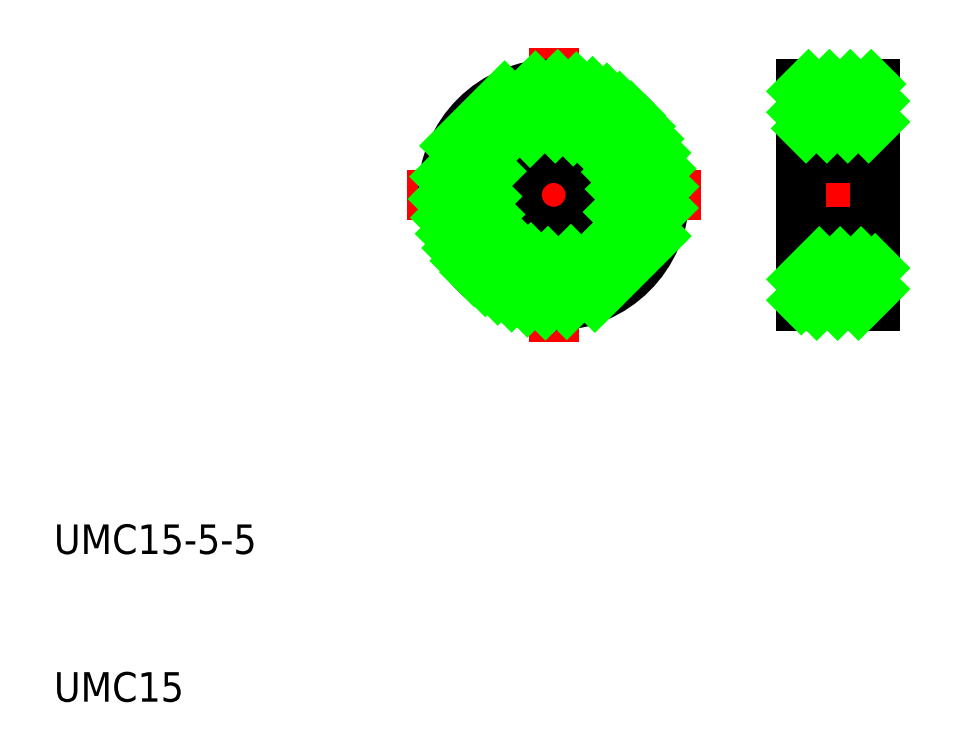
<metadata>
{"format":"dxf","ext":"dxf","renderer":"ezdxf+matplotlib","layout":"modelspace","background":"white","min_lineweight":24,"dpi":150}
</metadata>
<code>
0
SECTION
2
ENTITIES
0
TEXT
8
0
10
93.55
20
110
30
0
40
2
1
UMC15-5-5
0
TEXT
8
0
10
93.55
20
99.99
30
0
40
2
1
UMC15
0
LINE
8
CENTER
10
117.4
20
134.3
30
0
11
137.3
21
134.3
31
0
0
LINE
8
CENTER
10
127.4
20
144.3
30
0
11
127.4
21
124.3
31
0
0
CIRCLE
8
0
10
127.4
20
134.3
30
0
40
7.5
0
CIRCLE
8
0
10
127.4
20
134.3
30
0
40
4.5
0
CIRCLE
8
0
10
127.4
20
134.3
30
0
40
2.5
0
LINE
8
0
10
144.1
20
141.8
30
0
11
149.1
21
141.8
31
0
0
LINE
8
0
10
144.1
20
126.8
30
0
11
149.1
21
126.8
31
0
0
LINE
8
CENTER
10
142.7
20
134.3
30
0
11
150.8
21
134.3
31
0
0
LINE
8
0
10
144.1
20
141.8
30
0
11
144.1
21
126.8
31
0
0
LINE
8
0
10
149.1
20
141.8
30
0
11
149.1
21
126.8
31
0
0
LINE
8
0
10
144.1
20
138.8
30
0
11
149.1
21
138.8
31
0
0
LINE
8
0
10
144.1
20
136.8
30
0
11
149.1
21
136.8
31
0
0
LINE
8
0
10
144.1
20
131.8
30
0
11
149.1
21
131.8
31
0
0
LINE
8
0
10
144.1
20
129.8
30
0
11
149.1
21
129.8
31
0
0
INSERT
8
0
2
*X2
10
0
20
0
30
0
0
ENDSEC
0
EOF

</code>
